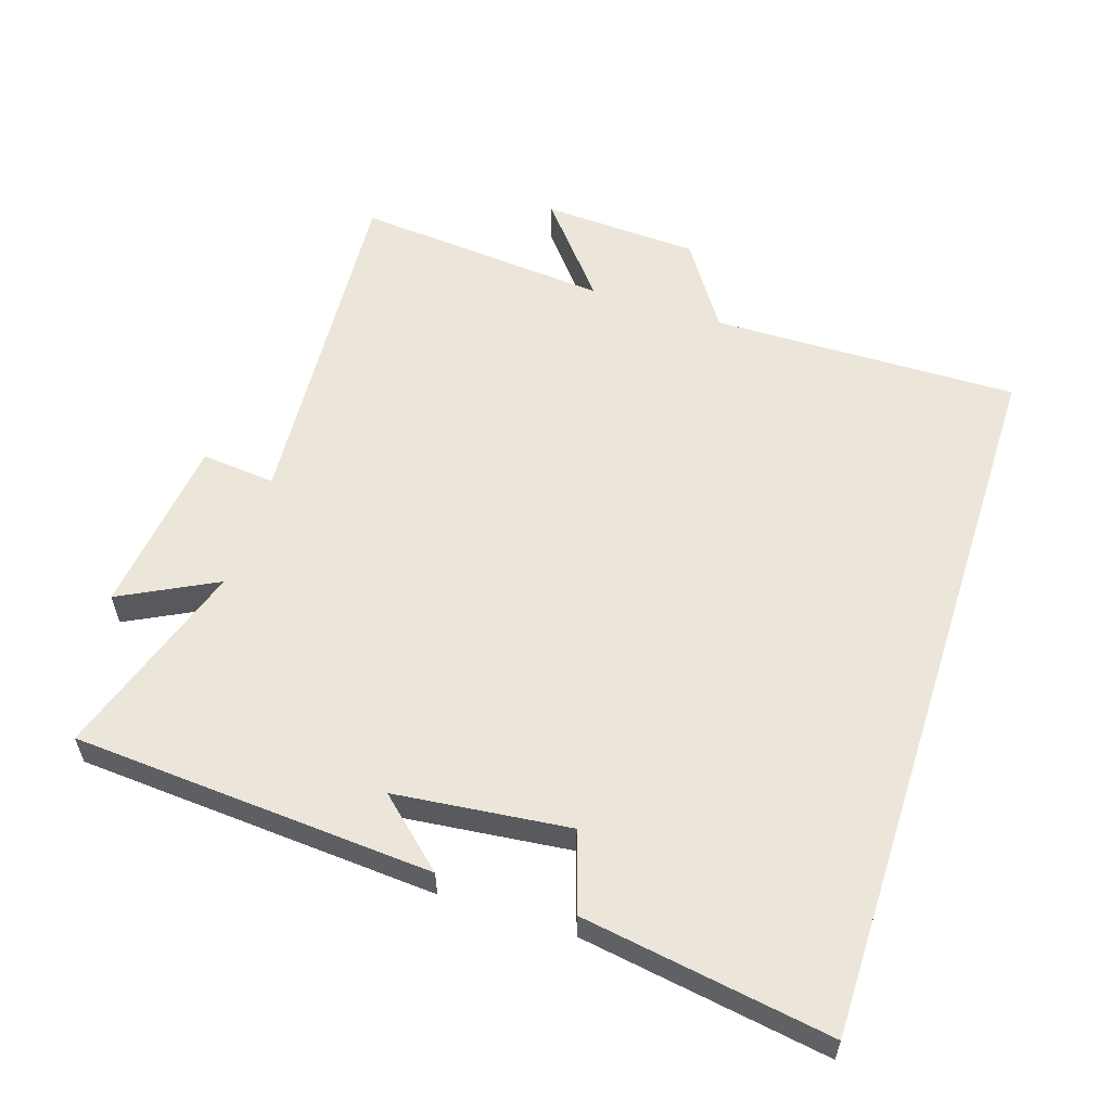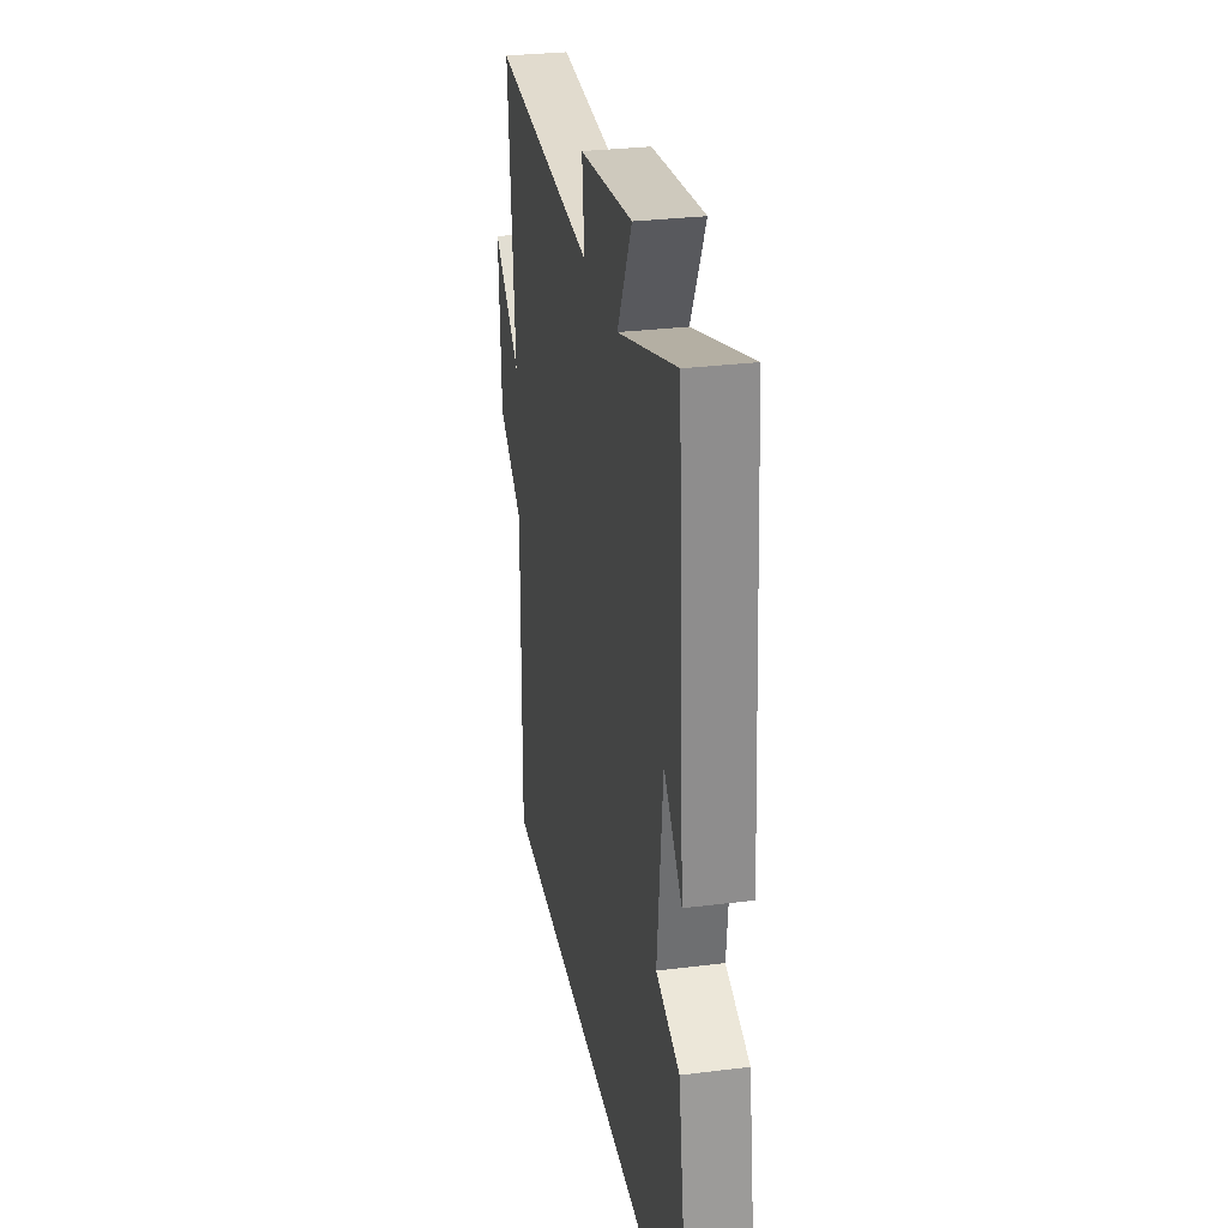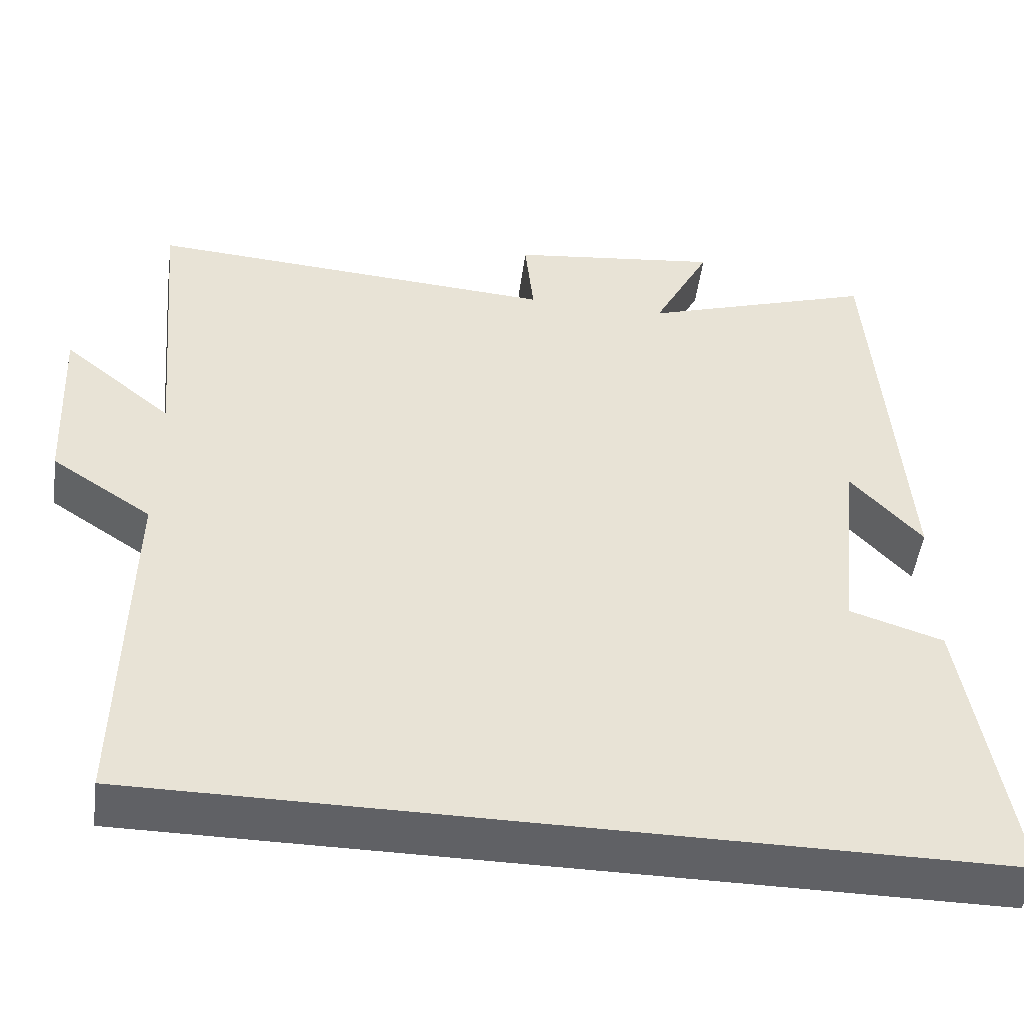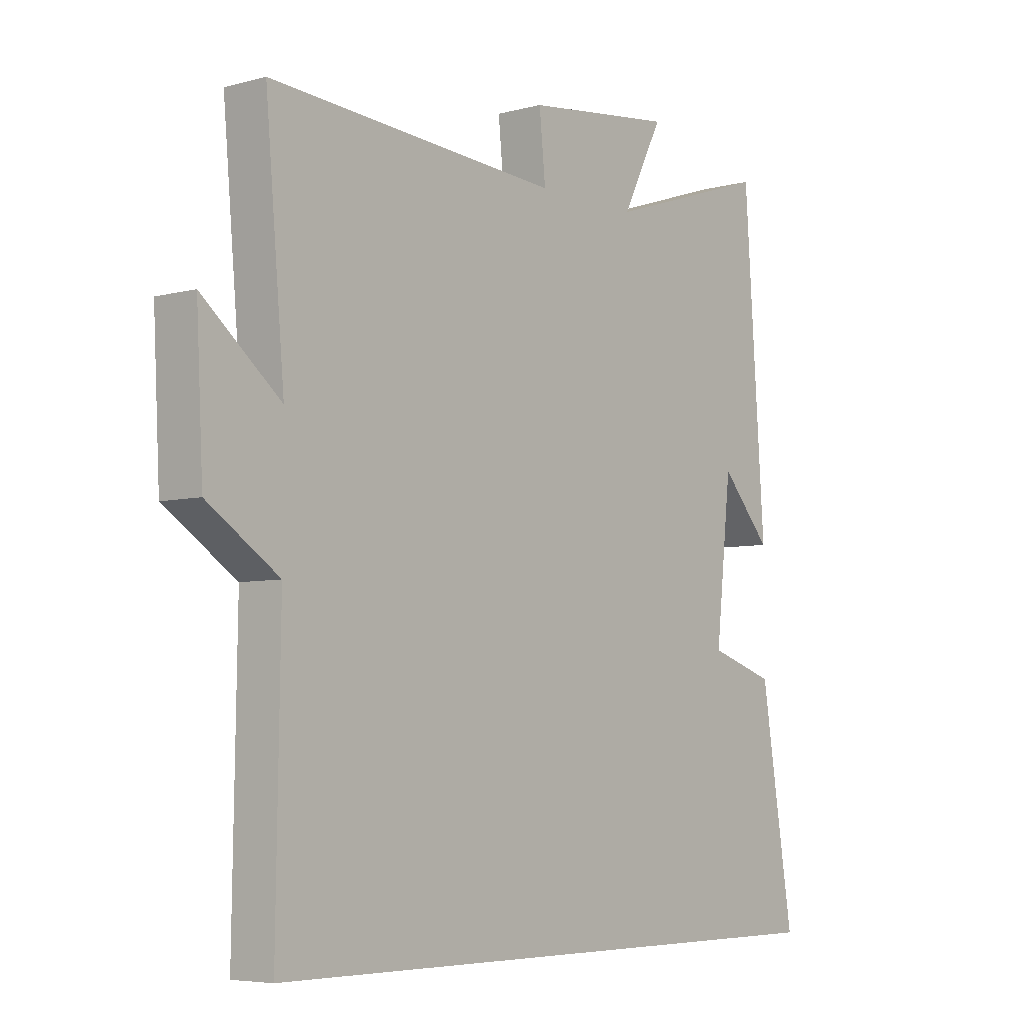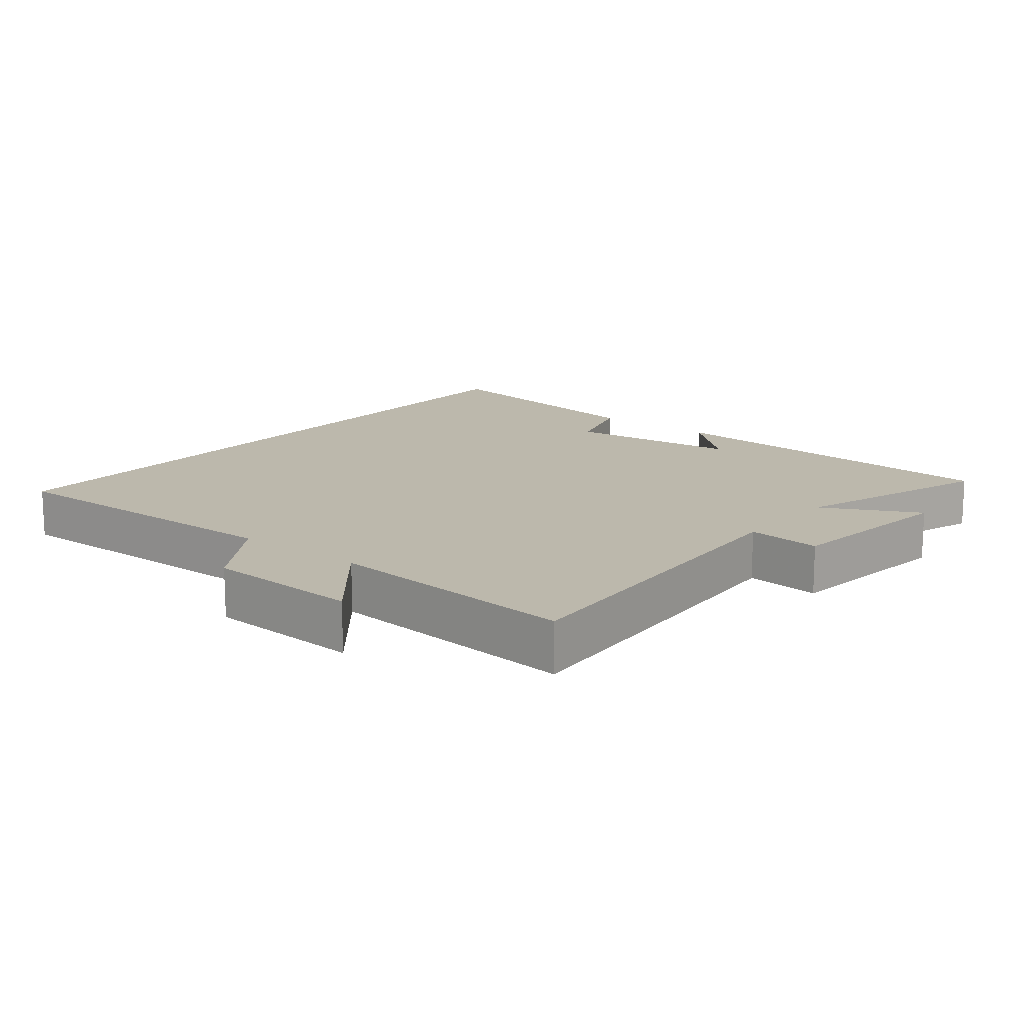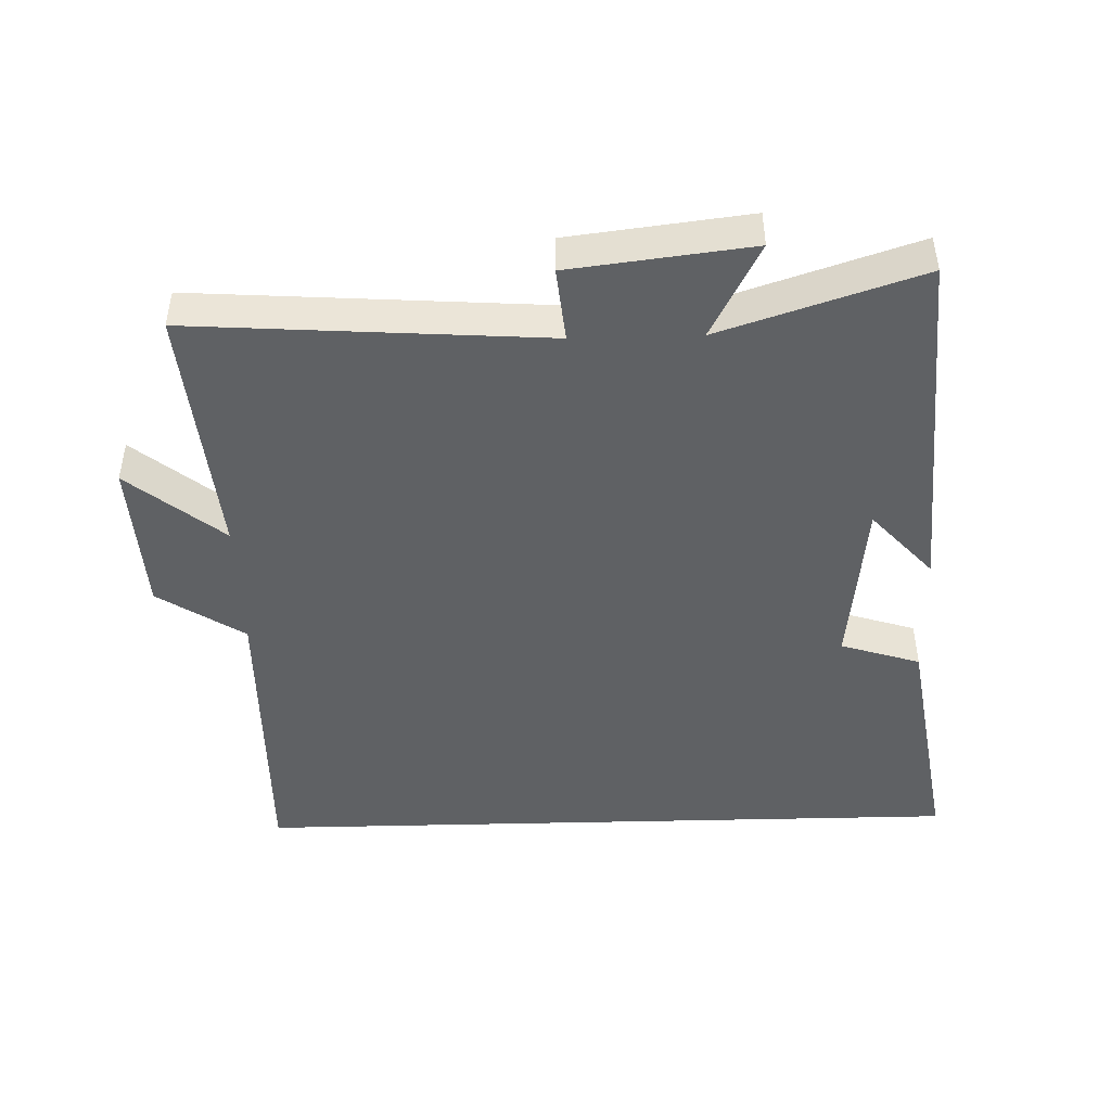
<metadata>
{"format":"obj","ext":"obj","renderer":"f3d","projection":"perspective","resolution":1024,"background":"white","views":[{"elev":57.6,"azim":107.9,"up":"+Y"},{"elev":29.7,"azim":79.6,"up":"+Z"},{"elev":-49.4,"azim":-7.6,"up":"+Z"},{"elev":-5.8,"azim":-50.9,"up":"+Z"},{"elev":14.6,"azim":-51.2,"up":"+Y"},{"elev":-45.8,"azim":1.6,"up":"+Y"}]}
</metadata>
<code>
v -0.534 0.07 0.536
v -0.014 0.07 0.5
v -0.025 0.07 0.61
v 0.241 0.07 0.642
v 0.168 0.07 0.5
v 0.463 0.07 0.597
v 0.5 0.07 0.063
v 0.41 0.07 0.163
v 0.382 0.07 -0.095
v 0.5 0.07 -0.133
v 0.559 0.07 -0.5
v -0.507 0.07 -0.5
v -0.5 0.07 -0.045
v -0.627 0.07 0.039
v -0.639 0.07 0.271
v -0.5 0.07 0.157
v -0.534 0 0.536
v -0.014 0 0.5
v -0.025 0 0.61
v 0.241 0 0.642
v 0.168 0 0.5
v 0.463 0 0.597
v 0.5 0 0.063
v 0.41 0 0.163
v 0.382 0 -0.095
v 0.5 0 -0.133
v 0.559 0 -0.5
v -0.507 0 -0.5
v -0.5 0 -0.045
v -0.627 0 0.039
v -0.639 0 0.271
v -0.5 0 0.157
f 13 14 15 16
f 11 12 13
f 10 11 13
f 9 10 13
f 8 9 13 16
f 5 6 7 8
f 5 8 16
f 2 3 4 5
f 2 5 16
f 1 2 16
f 32 31 30 29
f 29 28 27
f 29 27 26
f 29 26 25
f 32 29 25 24
f 24 23 22 21
f 32 24 21
f 21 20 19 18
f 32 21 18
f 32 18 17
f 1 17 18 2
f 2 18 19 3
f 3 19 20 4
f 4 20 21 5
f 5 21 22 6
f 6 22 23 7
f 7 23 24 8
f 8 24 25 9
f 9 25 26 10
f 10 26 27 11
f 11 27 28 12
f 12 28 29 13
f 13 29 30 14
f 14 30 31 15
f 15 31 32 16
f 16 32 17 1

</code>
